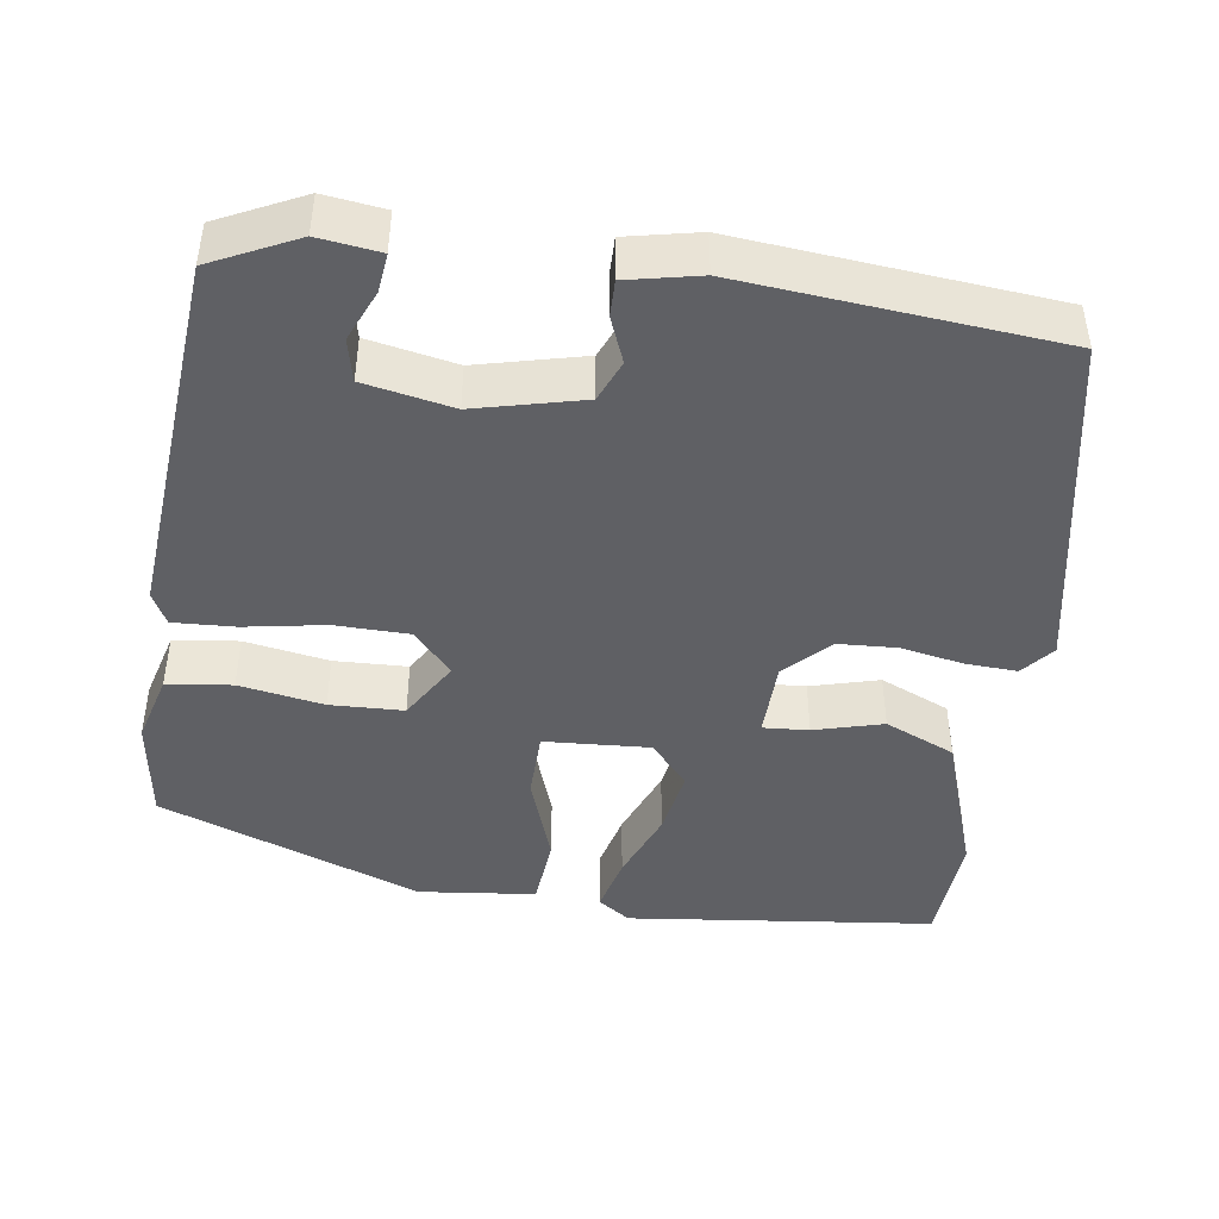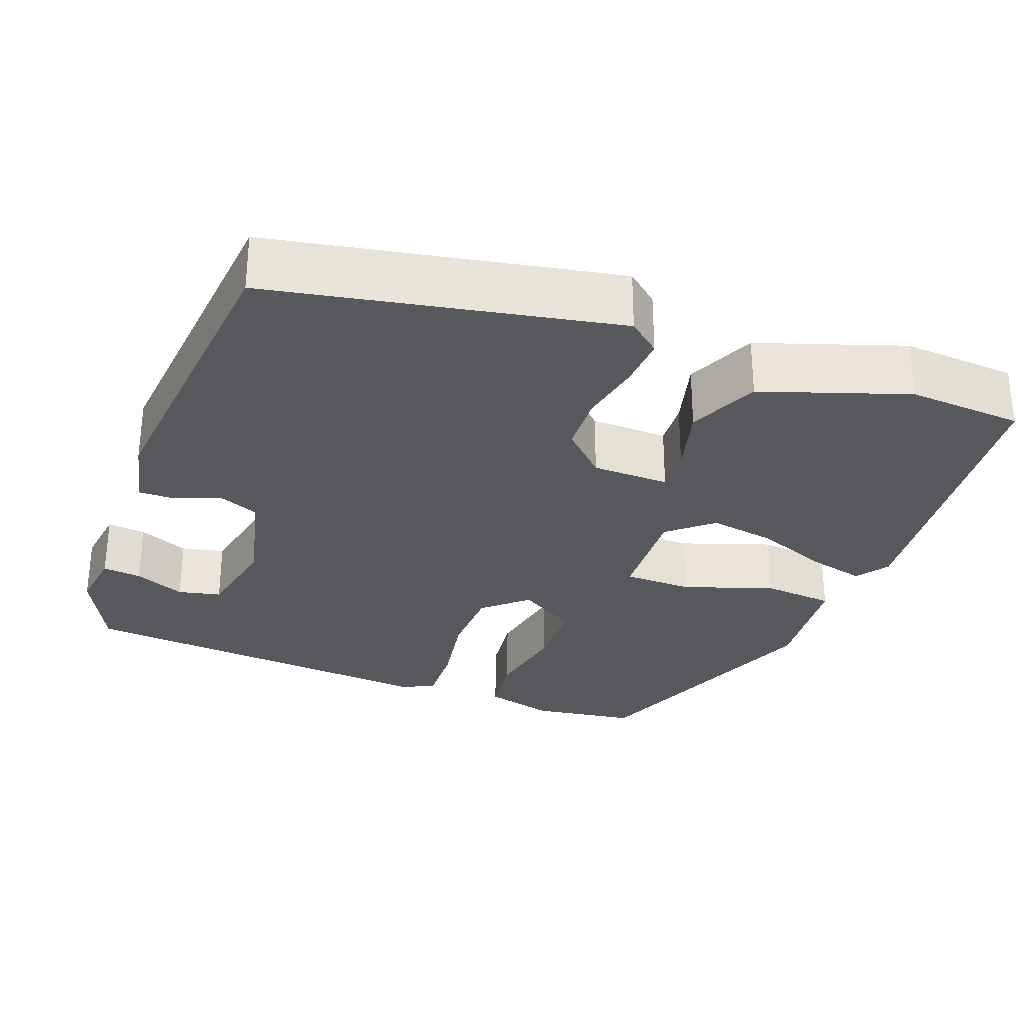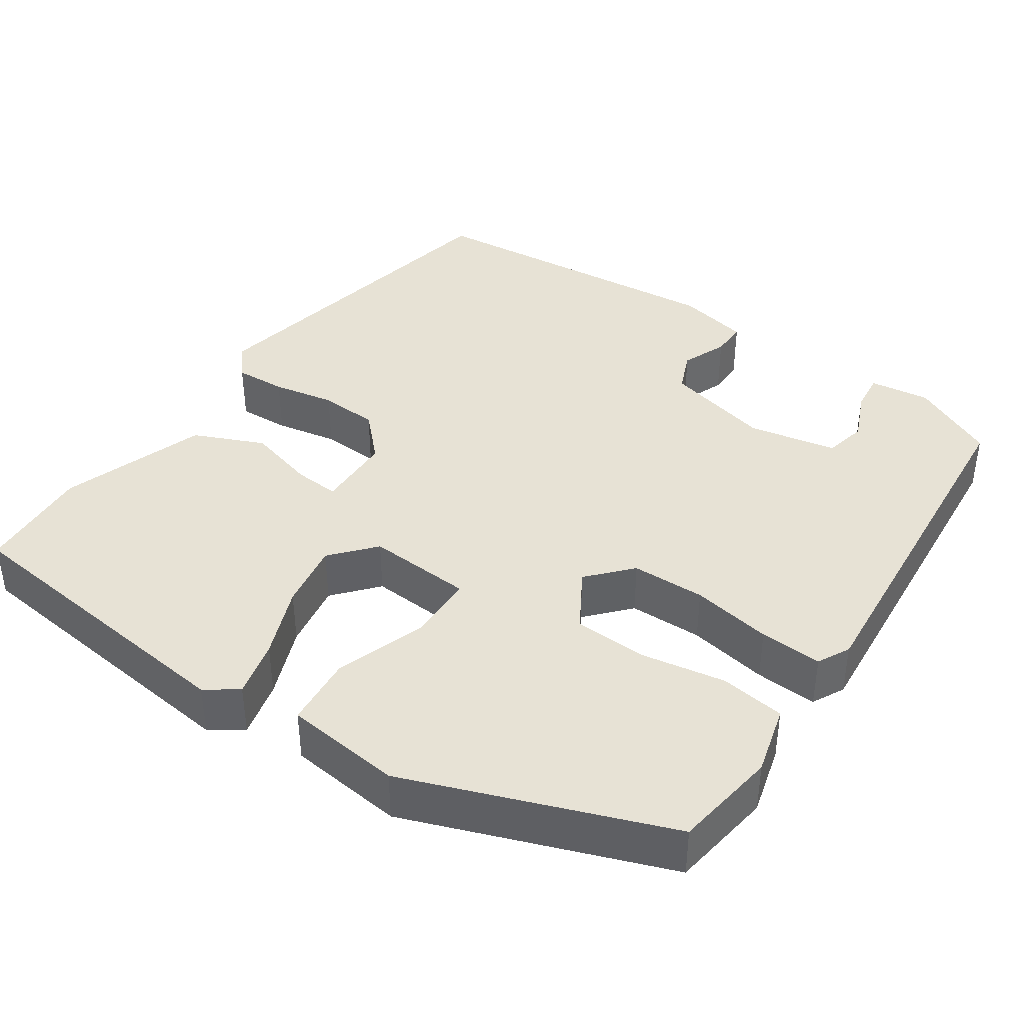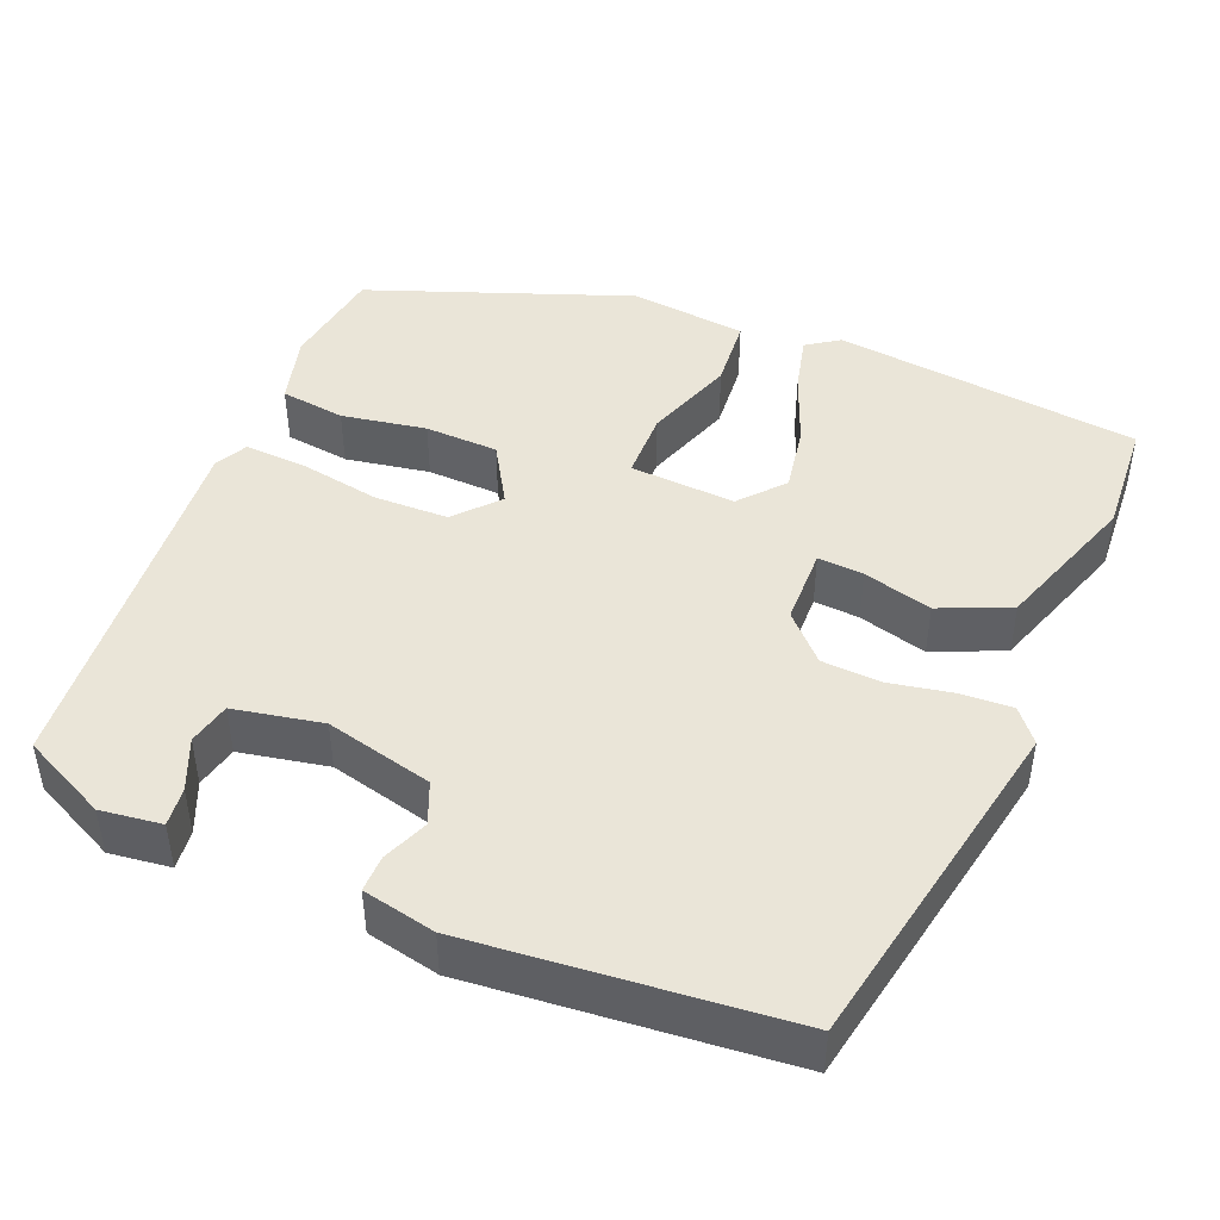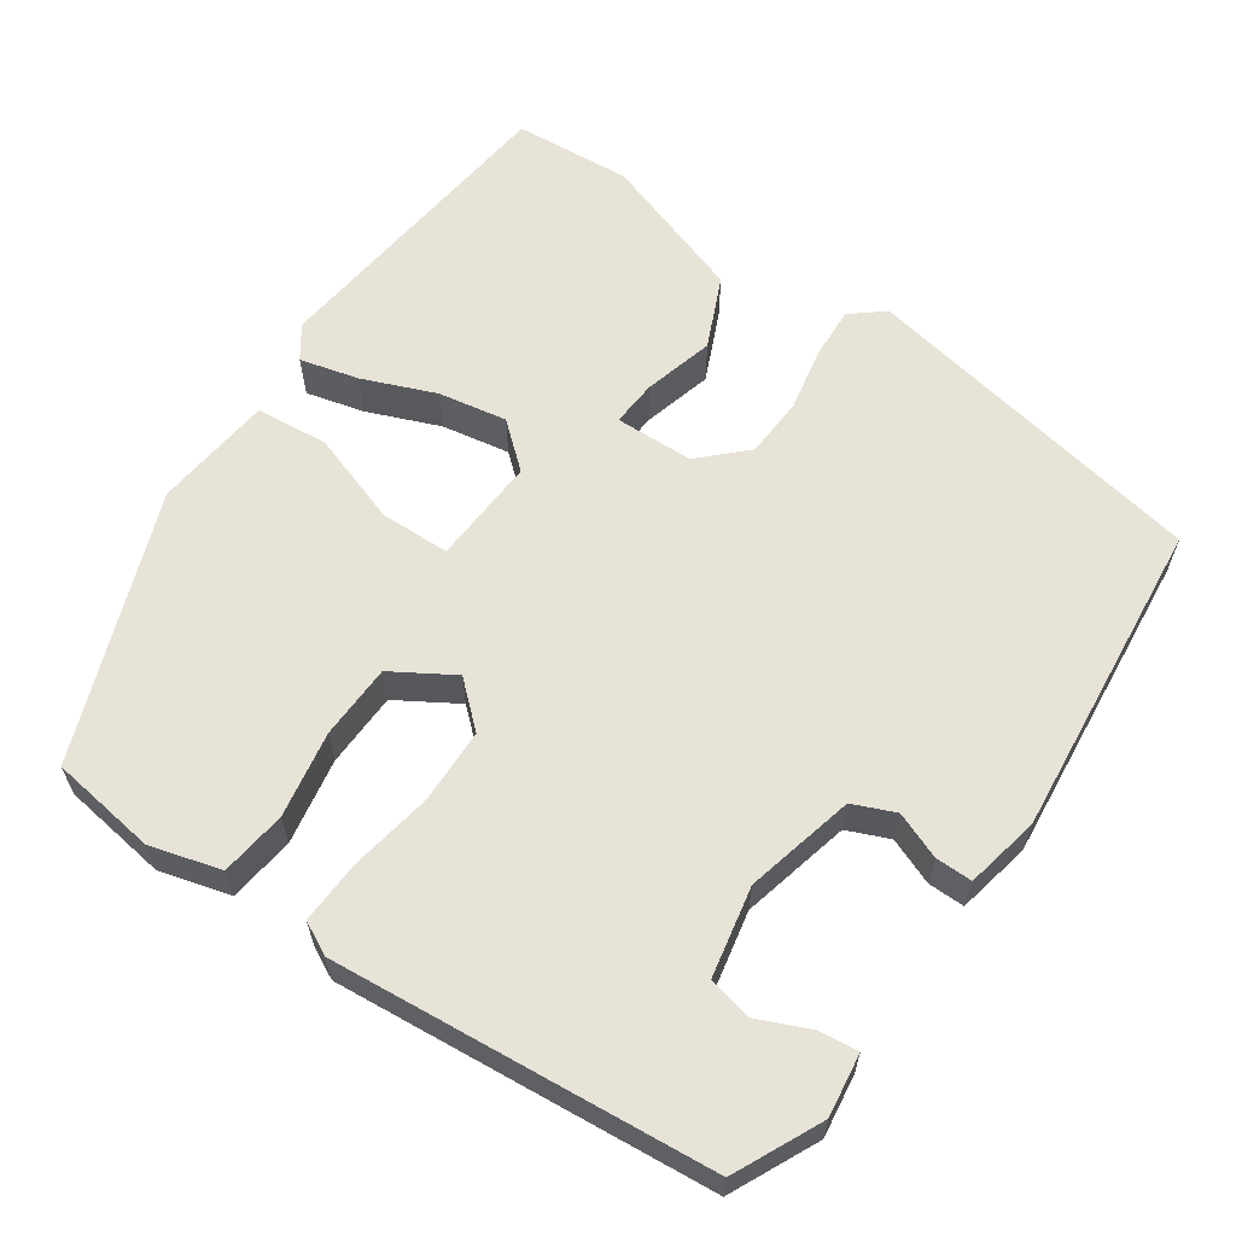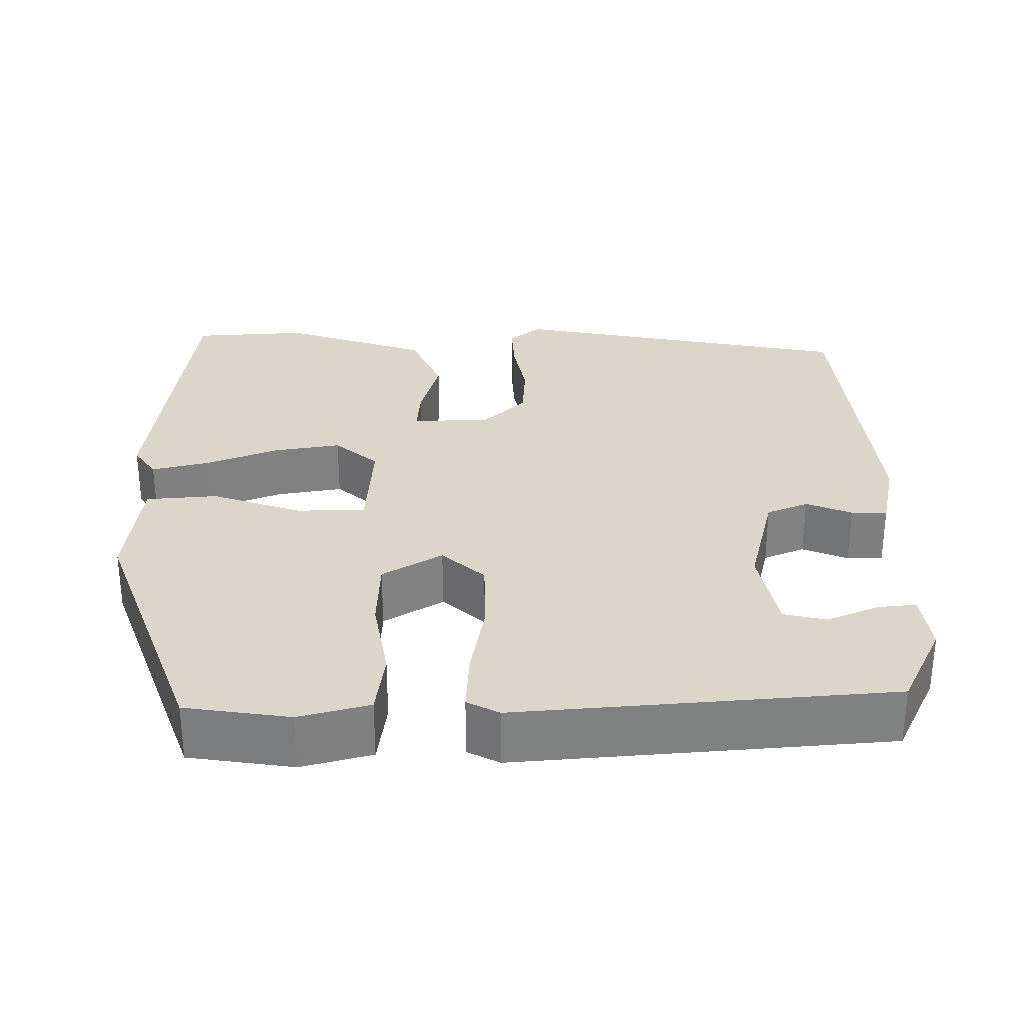
<metadata>
{"format":"obj","ext":"obj","renderer":"f3d","projection":"perspective","resolution":1024,"background":"white","views":[{"elev":-44.5,"azim":168.8,"up":"+Y"},{"elev":-29.7,"azim":-113.7,"up":"+Y"},{"elev":40.3,"azim":31.4,"up":"+Y"},{"elev":45.2,"azim":-160.5,"up":"+Y"},{"elev":61.6,"azim":121.3,"up":"+Y"},{"elev":30.1,"azim":86.7,"up":"+Y"}]}
</metadata>
<code>
v 0.484 0.07 -0.414
v 0.38 0.07 -0.471
v 0.303 0.07 -0.465
v 0.306 0.07 -0.416
v 0.33 0.07 -0.351
v 0.315 0.07 -0.298
v 0.203 0.07 -0.282
v 0.07 0.07 -0.322
v 0.051 0.07 -0.375
v 0.077 0.07 -0.431
v 0.08 0.07 -0.476
v -0.01 0.07 -0.5
v -0.406 0.07 -0.484
v -0.512 0.07 -0.058
v -0.481 0.07 -0.016
v -0.416 0.07 -0.016
v -0.337 0.07 -0.027
v -0.263 0.07 -0.019
v -0.213 0.07 0.038
v -0.216 0.07 0.135
v -0.273 0.07 0.128
v -0.358 0.07 0.1
v -0.448 0.07 0.134
v -0.52 0.07 0.313
v -0.518 0.07 0.458
v -0.136 0.07 0.522
v -0.094 0.07 0.496
v -0.108 0.07 0.423
v -0.139 0.07 0.331
v -0.149 0.07 0.246
v -0.099 0.07 0.194
v 0.033 0.07 0.209
v 0.03 0.07 0.295
v -0.015 0.07 0.406
v -0.012 0.07 0.496
v 0.134 0.07 0.52
v 0.468 0.07 0.415
v 0.494 0.07 0.285
v 0.475 0.07 0.196
v 0.394 0.07 0.181
v 0.287 0.07 0.194
v 0.195 0.07 0.186
v 0.154 0.07 0.109
v 0.205 0.07 0.058
v 0.298 0.07 0.061
v 0.398 0.07 0.084
v 0.476 0.07 0.092
v 0.499 0.07 0.053
v 0.484 0 -0.414
v 0.38 0 -0.471
v 0.303 0 -0.465
v 0.306 0 -0.416
v 0.33 0 -0.351
v 0.315 0 -0.298
v 0.203 0 -0.282
v 0.07 0 -0.322
v 0.051 0 -0.375
v 0.077 0 -0.431
v 0.08 0 -0.476
v -0.01 0 -0.5
v -0.406 0 -0.484
v -0.512 0 -0.058
v -0.481 0 -0.016
v -0.416 0 -0.016
v -0.337 0 -0.027
v -0.263 0 -0.019
v -0.213 0 0.038
v -0.216 0 0.135
v -0.273 0 0.128
v -0.358 0 0.1
v -0.448 0 0.134
v -0.52 0 0.313
v -0.518 0 0.458
v -0.136 0 0.522
v -0.094 0 0.496
v -0.108 0 0.423
v -0.139 0 0.331
v -0.149 0 0.246
v -0.099 0 0.194
v 0.033 0 0.209
v 0.03 0 0.295
v -0.015 0 0.406
v -0.012 0 0.496
v 0.134 0 0.52
v 0.468 0 0.415
v 0.494 0 0.285
v 0.475 0 0.196
v 0.394 0 0.181
v 0.287 0 0.194
v 0.195 0 0.186
v 0.154 0 0.109
v 0.205 0 0.058
v 0.298 0 0.061
v 0.398 0 0.084
v 0.476 0 0.092
v 0.499 0 0.053
f 45 46 47 48
f 44 45 48 1
f 43 44 1
f 38 39 40 41
f 38 41 42
f 37 38 42
f 36 37 42
f 33 34 35 36
f 32 33 36 42
f 31 32 42 43
f 26 27 28 29
f 26 29 30
f 25 26 30
f 24 25 30 31
f 21 22 23 24
f 20 21 24 31
f 14 15 16 17
f 14 17 18
f 13 14 18
f 12 13 18 19
f 9 10 11 12
f 8 9 12 19
f 2 3 4 5
f 2 5 6
f 1 2 6
f 43 1 6
f 31 43 6 7
f 19 20 31
f 7 8 19 31
f 96 95 94 93
f 49 96 93 92
f 49 92 91
f 89 88 87 86
f 90 89 86
f 90 86 85
f 90 85 84
f 84 83 82 81
f 90 84 81 80
f 91 90 80 79
f 77 76 75 74
f 78 77 74
f 78 74 73
f 79 78 73 72
f 72 71 70 69
f 79 72 69 68
f 65 64 63 62
f 66 65 62
f 66 62 61
f 67 66 61 60
f 60 59 58 57
f 67 60 57 56
f 53 52 51 50
f 54 53 50
f 54 50 49
f 54 49 91
f 55 54 91 79
f 79 68 67
f 79 67 56 55
f 1 49 50 2
f 2 50 51 3
f 3 51 52 4
f 4 52 53 5
f 5 53 54 6
f 6 54 55 7
f 7 55 56 8
f 8 56 57 9
f 9 57 58 10
f 10 58 59 11
f 11 59 60 12
f 12 60 61 13
f 13 61 62 14
f 14 62 63 15
f 15 63 64 16
f 16 64 65 17
f 17 65 66 18
f 18 66 67 19
f 19 67 68 20
f 20 68 69 21
f 21 69 70 22
f 22 70 71 23
f 23 71 72 24
f 24 72 73 25
f 25 73 74 26
f 26 74 75 27
f 27 75 76 28
f 28 76 77 29
f 29 77 78 30
f 30 78 79 31
f 31 79 80 32
f 32 80 81 33
f 33 81 82 34
f 34 82 83 35
f 35 83 84 36
f 36 84 85 37
f 37 85 86 38
f 38 86 87 39
f 39 87 88 40
f 40 88 89 41
f 41 89 90 42
f 42 90 91 43
f 43 91 92 44
f 44 92 93 45
f 45 93 94 46
f 46 94 95 47
f 47 95 96 48
f 48 96 49 1

</code>
